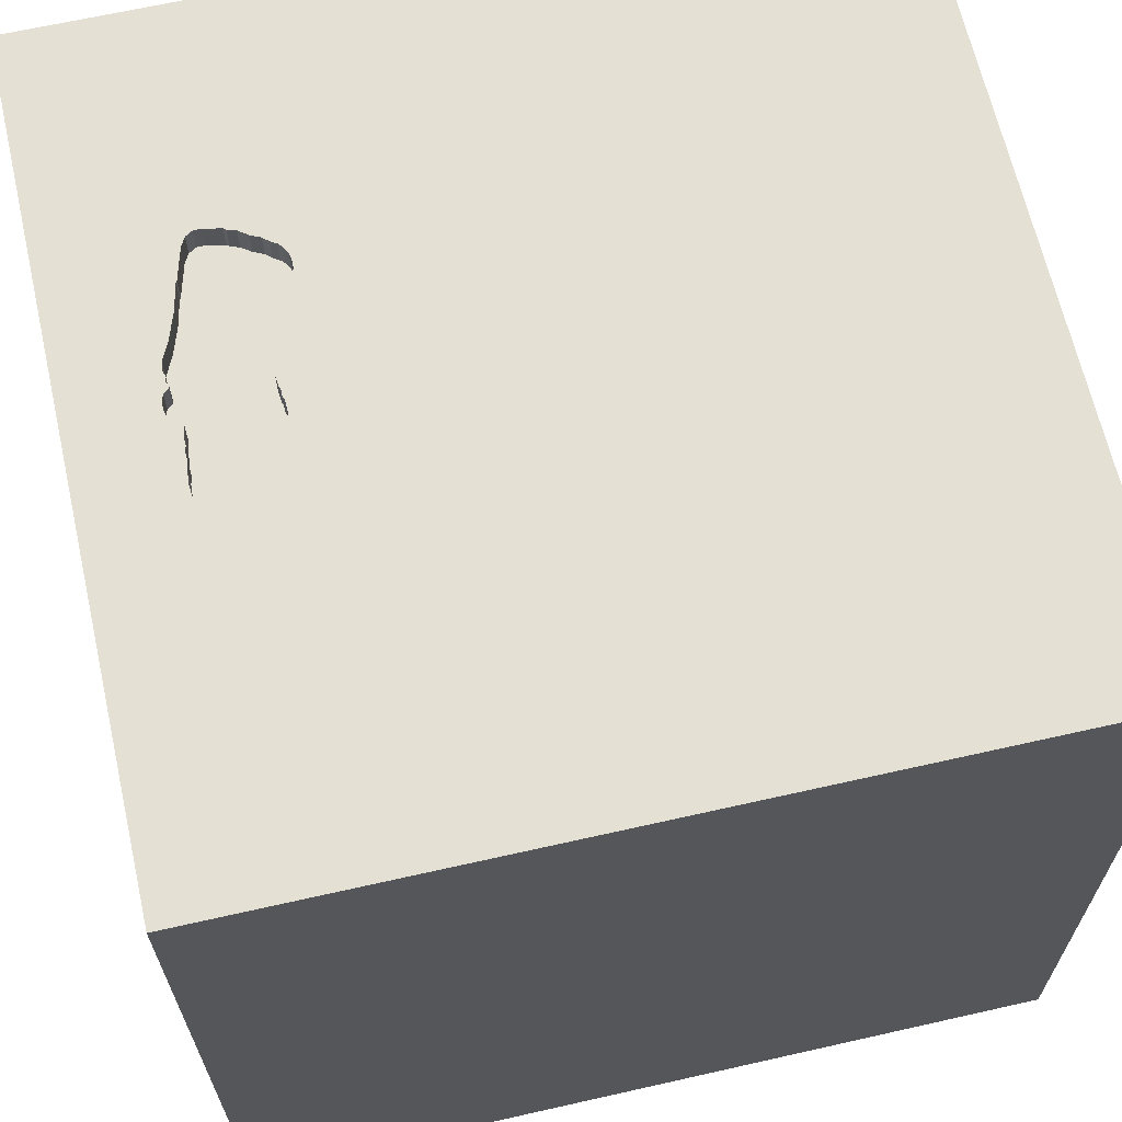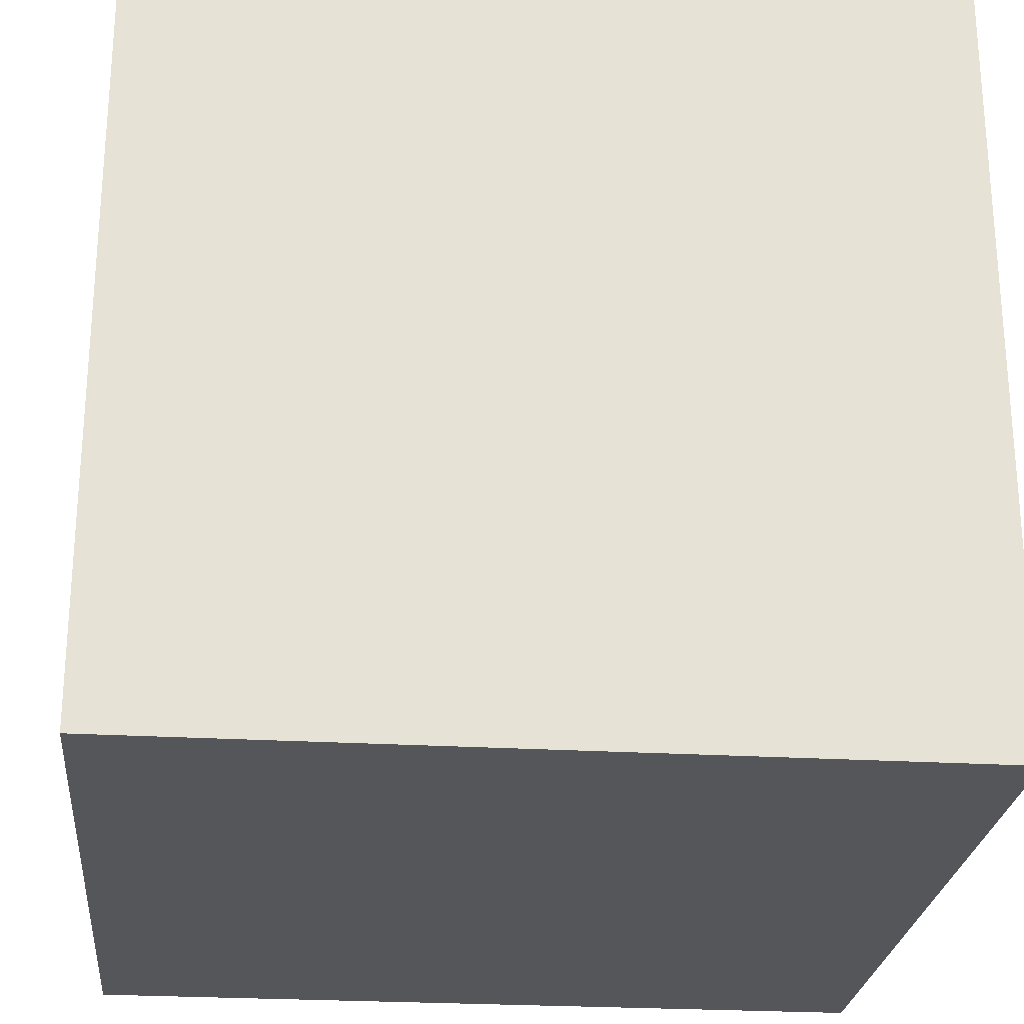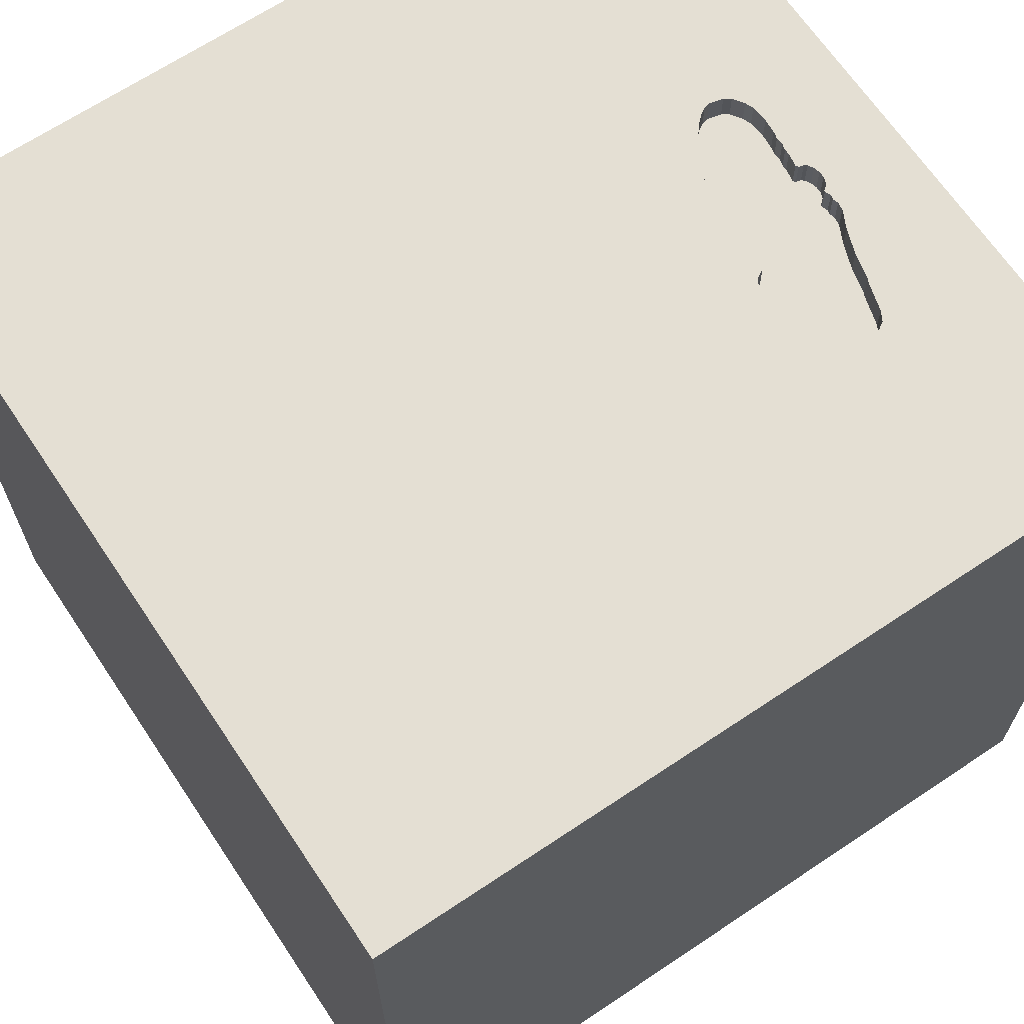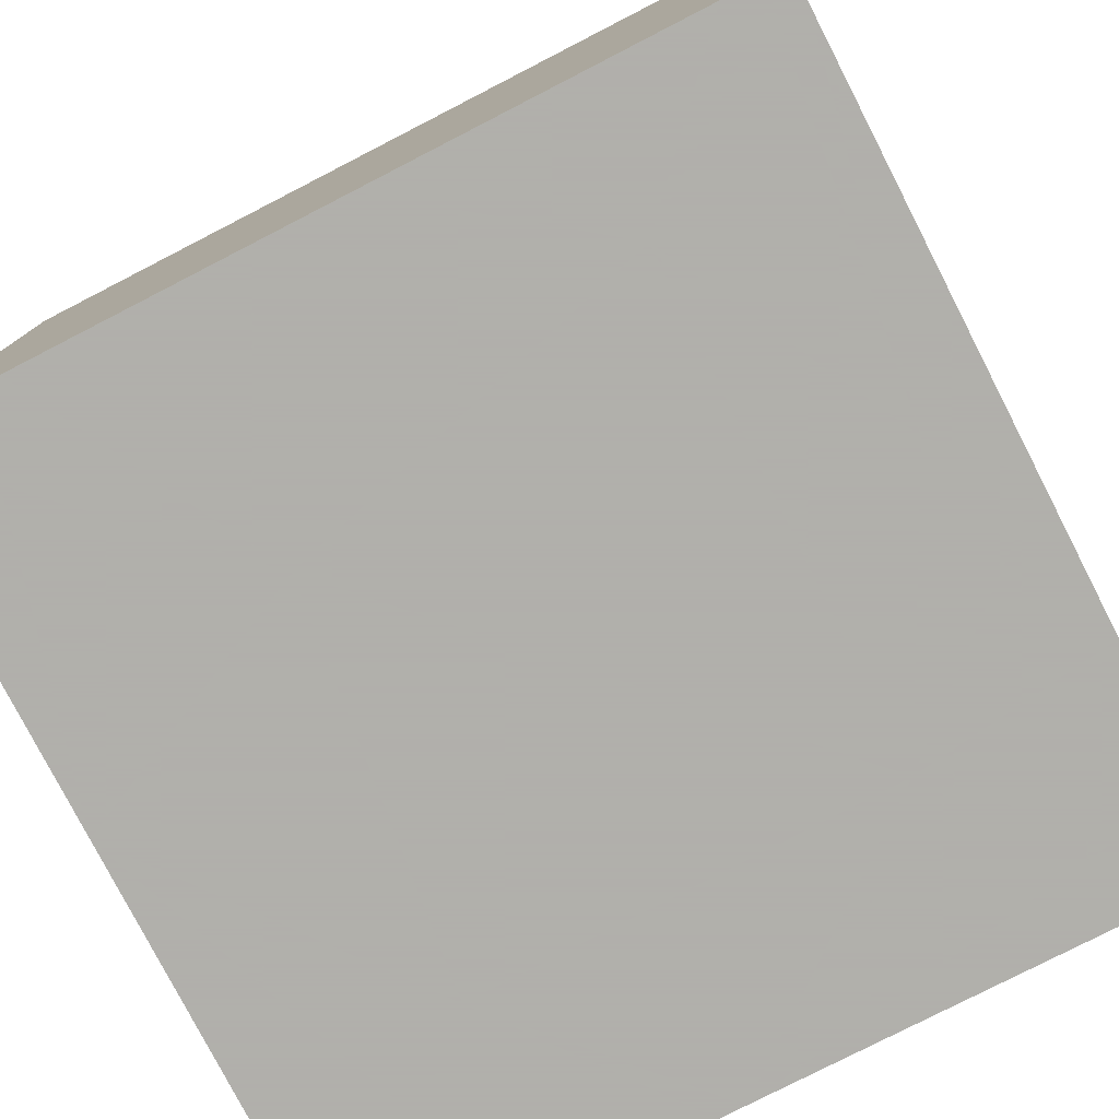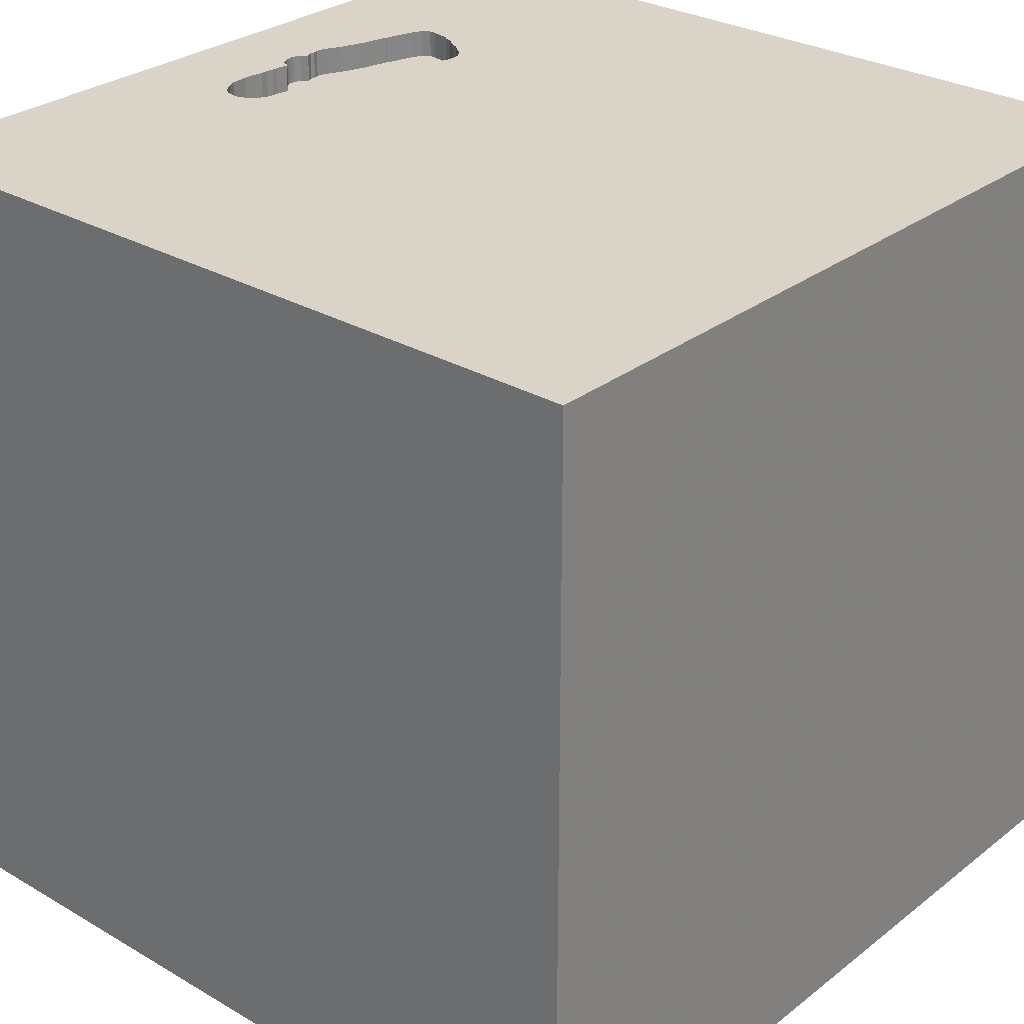
<metadata>
{"format":"obj","ext":"obj","renderer":"f3d","projection":"perspective","resolution":1024,"background":"white","views":[{"elev":65.6,"azim":77.2,"up":"+Y"},{"elev":-25.2,"azim":84.5,"up":"+Y"},{"elev":66.8,"azim":-123.8,"up":"+Y"},{"elev":-78.4,"azim":-62.8,"up":"+Z"},{"elev":28.7,"azim":131.1,"up":"+Y"}]}
</metadata>
<code>
o shoe_53
v -0.02264 1.5 1.142
v 0.267 1.5 0.9352
v -0.4552 1.5 0.7289
v 0.3046 1.5 0.966
v 0.3046 1.4 0.966
v -0.6454 1.5 1.026
v -0.6454 1.4 1.026
v -0.599 0.5762 -1.5
v -0.8203 0.9896 1.5
v -1.172 -1.5 -0.2214
v -0.6185 -1.5 -1.172
v -0.9831 -0.7943 -1.5
v -1.081 -0.5469 1.5
v -0.02721 1.5 0.832
v -0.02721 1.4 0.832
v -0.3023 1.5 1.134
v 0.186 1.5 1.156
v 0.186 1.4 1.156
v -0.04227 1.5 0.8369
v -0.04226 1.4 0.8369
v 0.1823 -0.7812 1.5
v 0.8138 0.7487 -1.5
v 0.4167 0.1562 1.5
v 0.1693 1.152 1.5
v 0.651 -1.5 -0.8984
v 0.625 -1.5 0.5469
v 0.5469 -1.5 -0.2083
v 0.5859 -1.5 1.12
v 0.1562 -1.5 -0.4427
v 0.2083 -1.5 1.354
v 0.1562 -1.5 -1.5
v 0.2344 -1.5 -1.276
v 0.2083 -1.5 1.5
v 0.625 0.5208 1.5
v 0.7682 1.5 -1.035
v -0.1725 1.5 0.3426
v 0.4818 1.5 1.276
v -0.1562 1.5 -1.5
v -0.1302 1.5 1.5
v -0.1172 -1.243 -1.5
v 0.4948 -0.8203 1.5
v -0.3953 1.5 1.102
v -0.3953 1.4 1.102
v 0.1583 1.5 0.8742
v 0.2792 1.5 1.139
v -0.1879 1.5 0.84
v -0.1879 1.4 0.84
v 0.135 1.5 0.8661
v -0.07057 1.5 0.8388
v 0.07902 1.5 1.149
v -0.1823 -1.146 1.5
v 0 0.1562 1.5
v -0.1562 -1.5 0.1823
v -0.1562 -1.5 1.146
v -0.1562 -1.5 0.625
v -0.1042 0.7552 1.5
v -0.1166 1.5 0.845
v -0.2083 1.5 1.354
v -0.1823 1.5 -1.185
v -0.2268 1.5 0.8282
v -0.1823 -0.4036 1.5
v -0.02686 1.5 1.161
v -0.02686 1.4 1.161
v 0.06638 1.5 1.146
v 0.3268 1.5 0.9906
v 0.3268 1.4 0.9906
v -0.1704 1.5 1.167
v -0.5909 1.5 0.7984
v -0.1144 1.5 1.184
v -0.6551 1.5 0.9391
v -0.5192 1.5 0.7283
v -0.0777 1.5 1.188
v 1.25 0.2083 1.5
v 1.25 -0.6641 1.5
v 1.068 -1.5 0.2083
v 1.5 -1.5 1.5
v 1.074 -1.5 -0.3255
v 1.5 -1.5 -1.5
v 1.042 0.8333 1.5
v -0.6618 1.5 0.9996
v -0.1286 1.5 1.18
v -0.4626 1.5 0.7245
v -0.4626 1.4 0.7245
v -0.01288 1.5 1.136
v -0.01288 1.4 1.136
v -0.6316 1.5 0.8671
v -0.5479 1.5 0.7441
v -0.5479 1.4 0.7441
v -0.1001 1.5 1.189
v 0.163 1.5 0.878
v 0.163 1.4 0.878
v -0.4523 1.5 1.089
v 0.3188 1.5 1.111
v -0.4178 1.5 0.736
v -0.6107 1.5 1.045
v -0.6107 1.4 1.045
v -0.6492 1.5 0.9077
v 0.1177 1.5 0.8566
v 0.1177 1.4 0.8566
v -0.4954 1.5 1.077
v -0.4954 1.4 1.077
v -0.7031 -1.068 1.5
v -0.4687 0.4297 1.5
v -0.4687 -0 1.5
v -0.6771 -1.5 0.625
v -0.625 -1.5 -0.1562
v -0.4818 -1.5 -0.5208
v -0.4933 1.5 1.08
v -1.5 -0.8854 -0.625
v -1.5 -1.081 0.5208
v -1.5 -0.6771 -0
v -1.5 -0.8073 1.029
v -1.5 0.1823 0.4818
v -1.5 0.1823 0
v -1.5 0.625 1.25
v -1.5 0.1823 -0.4818
v -1.5 -0.1042 -1.5
v -1.5 0.1302 1.5
v -1.5 0.1042 -1.094
v -1.5 0.02604 1.094
v -1.5 1.224 -0.625
v -1.5 1.25 0.3906
v -1.5 1.5 1.5
v -1.5 1.5 -1.5
v -1.5 -0.4427 0.4687
v -1.5 -0.4687 -1.25
v -1.5 -1.5 -0.1302
v -1.5 -1.5 1.5
v -1.5 -1.5 -1.5
v -1.5 0.625 -1.12
v -1.5 1.5 0.1302
v -1.5 -1.302 -0.6771
v -1.5 -1.276 0.03906
v -1.5 -0.4557 -0.651
v -1.5 -0.4167 1.198
v -1.5 0.7552 0.625
v -1.5 0.8333 -0.2083
v -0.237 1.5 1.166
v -0.237 1.4 1.166
v 0.3412 1.5 1.013
v -0.1166 1.4 0.845
v 0.1915 1.5 0.8873
v 0.1915 1.4 0.8873
v 1.5 1.5 -1.5
v 1.5 1.5 1.5
v 0.9147 1.5 0.3581
v 0.7943 -0.7747 -1.5
v -0.6073 1.5 0.8336
v -0.6073 1.4 0.8336
v -0.2709 1.5 0.8127
v -0.2709 1.4 0.8127
v 0.2792 1.4 1.139
v -0.4933 1.4 1.08
v -0.1863 1.5 1.164
v -0.1863 1.4 1.164
v -0.2887 1.5 0.7808
v -0.05409 1.5 1.183
v -0.05409 1.4 1.183
v 1.5 -1.042 -0.00651
v 1.5 0.1302 -1.5
v 1.5 -0.06185 -0.7227
v 1.5 0.1042 1.5
v 1.5 0.8415 0.127
v 1.5 0.02604 1.081
v 1.5 -1.5 -0.1562
v 1.5 1.5 0.1562
v 0.1338 1.5 1.153
v 0.1338 1.4 1.153
v -0.3488 1.5 1.118
v -1.276 -0.01302 1.5
v -1.198 -1.5 0.4167
v -1.198 0.651 1.5
v -1.068 1.5 0.3971
v -1.159 1.5 -0.7682
v -0.5208 1.5 0.7292
v -0.2887 1.4 0.7808
v 0.1073 1.5 1.147
v -0.2635 1.5 0.8172
v -0.2635 1.4 0.8172
v 0.2626 1.5 1.145
v -0.2073 1.5 1.17
v 0.334 1.5 1.002
v -0.6194 1.5 0.8504
v -0.5015 1.5 0.724
v -0.5015 1.4 0.724
v 0.2293 1.5 0.9113
v -0.4167 1.224 1.5
v -0.4167 -1.5 1.5
v 0.01495 1.5 0.8304
v 0.01495 1.4 0.8304
v 0.1073 1.4 1.147
v -0.07382 1.5 0.8408
v -0.07382 1.4 0.8408
v -0.2739 1.5 1.148
v -0.5588 1.5 0.7555
v 0.03541 1.5 1.144
v 0.03541 1.4 1.144
v 0.05517 1.5 1.143
v 0.05517 1.4 1.143
v 0.1136 1.5 0.8501
v 0.1136 1.4 0.8501
v -0.1704 1.4 1.167
v -0.3737 1.5 0.7503
v -0.3737 1.4 0.7503
v 0.8333 -0.1562 1.5
v -0.6618 1.4 0.9996
v 0.3469 1.5 1.037
v 0.3469 1.4 1.037
v -0.06732 1.5 0.8368
v -0.06732 1.4 0.8368
v -0.1001 1.4 1.189
v -0.1489 1.5 1.158
v -0.1489 1.4 1.158
v -0.1286 1.4 1.18
v 0.07901 1.4 1.149
v -0.3771 1.5 0.7467
v -0.1436 1.5 1.159
v -0.6415 1.5 0.8983
v -0.6415 1.4 0.8983
v -0.03458 1.5 1.17
v -0.03458 1.4 1.17
v -0.1436 1.4 1.159
v 0.2485 1.5 1.151
v 0.2485 1.4 1.151
v -0.3804 1.5 0.7432
v -0.3804 1.4 0.7432
v -0.6316 1.4 0.8671
v 0.3355 1.5 1.087
v 0.3355 1.4 1.087
v -0.5192 1.4 0.7283
v -0.6617 1.5 0.9745
v -0.6617 1.4 0.9745
v -0.2073 1.4 1.17
v 0.267 1.4 0.9352
v -0.005459 1.5 0.8312
v 0.3188 1.4 1.111
v -0.02264 1.4 1.142
v -0.4552 1.4 0.7289
v -0.5909 1.4 0.7984
v -0.3007 1.5 0.7725
v -0.5722 1.5 0.7775
v -0.0777 1.4 1.188
v -0.3007 1.4 0.7725
v -0.6492 1.4 0.9077
v -0.5722 1.4 0.7775
v -0.3023 1.4 1.134
v -0.5655 1.5 0.7665
v 0.135 1.4 0.8661
v 0.1536 1.5 0.8703
v 0.1536 1.4 0.8703
v -0.5588 1.4 0.7555
v 0.3412 1.4 1.013
f 112 110 128
f 188 102 128
f 128 135 112
f 118 135 128
f 110 127 128
f 128 54 188
f 13 118 128
f 110 133 127
f 127 171 128
f 105 54 128
f 188 51 102
f 13 170 118
f 33 51 188
f 102 13 128
f 118 120 135
f 171 105 128
f 54 33 188
f 127 10 171
f 135 125 112
f 125 110 112
f 54 30 33
f 118 115 120
f 110 111 133
f 33 41 51
f 51 61 102
f 102 61 13
f 120 125 135
f 125 111 110
f 105 55 54
f 120 113 125
f 133 132 127
f 10 105 171
f 51 21 61
f 13 104 170
f 170 172 118
f 123 115 118
f 132 129 127
f 10 106 105
f 54 28 30
f 30 28 33
f 76 41 33
f 41 21 51
f 61 104 13
f 172 123 118
f 111 109 133
f 133 109 132
f 129 10 127
f 28 76 33
f 105 53 55
f 115 136 120
f 125 114 111
f 106 53 105
f 55 28 54
f 104 103 170
f 136 113 120
f 113 114 125
f 55 26 28
f 103 172 170
f 111 134 109
f 129 107 10
f 107 106 10
f 61 52 104
f 114 134 111
f 9 123 172
f 53 26 55
f 21 41 61
f 103 9 172
f 123 136 115
f 109 129 132
f 106 107 53
f 41 52 61
f 52 103 104
f 114 116 134
f 107 29 53
f 76 74 41
f 41 23 52
f 129 11 107
f 53 27 26
f 123 122 136
f 109 126 129
f 29 27 53
f 26 76 28
f 52 56 103
f 103 187 9
f 136 114 113
f 134 126 109
f 74 205 41
f 205 23 41
f 56 187 103
f 136 137 114
f 11 29 107
f 27 75 26
f 26 75 76
f 23 56 52
f 116 119 134
f 23 34 56
f 122 137 136
f 137 116 114
f 119 126 134
f 11 32 29
f 187 123 9
f 123 131 122
f 126 117 129
f 164 76 159
f 76 162 74
f 74 73 205
f 205 34 23
f 56 24 187
f 187 39 123
f 70 173 123
f 231 70 123
f 123 95 6
f 80 231 123
f 123 6 80
f 68 241 247
f 68 247 195
f 173 68 195
f 87 175 173
f 173 195 87
f 173 131 123
f 12 129 117
f 40 129 12
f 27 77 75
f 164 162 76
f 34 24 56
f 108 123 39
f 123 108 100
f 123 100 95
f 173 70 97
f 183 148 68
f 97 218 86
f 86 183 68
f 173 97 86
f 173 86 68
f 36 173 175
f 58 108 39
f 137 130 116
f 130 119 116
f 119 117 126
f 129 31 11
f 32 25 29
f 29 25 27
f 75 165 76
f 162 73 74
f 73 34 205
f 24 39 187
f 16 108 58
f 169 42 92
f 108 16 169
f 108 169 92
f 36 175 71
f 82 3 36
f 184 82 36
f 36 71 184
f 122 121 137
f 8 12 117
f 40 31 129
f 31 32 11
f 159 76 165
f 194 16 58
f 138 194 58
f 58 81 217
f 181 138 58
f 58 217 212
f 67 154 181
f 58 212 67
f 58 67 181
f 36 3 94
f 36 94 225
f 216 203 36
f 36 225 216
f 147 40 12
f 161 164 159
f 79 24 34
f 69 81 58
f 58 89 69
f 203 240 36
f 137 121 130
f 8 147 12
f 25 77 27
f 37 58 39
f 64 1 62
f 64 62 220
f 72 89 58
f 64 220 157
f 50 64 157
f 157 72 58
f 58 177 50
f 157 58 50
f 156 150 178
f 36 240 156
f 36 156 178
f 36 178 60
f 131 121 122
f 73 79 34
f 177 58 37
f 64 198 196
f 196 84 1
f 1 64 196
f 60 46 57
f 174 131 173
f 77 165 75
f 163 164 161
f 79 145 24
f 37 180 223
f 37 223 17
f 167 177 37
f 17 167 37
f 235 36 60
f 57 192 49
f 57 49 209
f 209 19 14
f 14 235 60
f 60 57 209
f 60 209 14
f 36 174 173
f 130 117 119
f 37 93 45
f 45 180 37
f 36 235 189
f 189 200 36
f 131 124 121
f 121 124 130
f 22 147 8
f 32 78 25
f 24 145 39
f 93 37 146
f 146 4 65
f 228 93 146
f 146 65 182
f 207 228 146
f 146 182 140
f 140 207 146
f 249 44 90
f 36 200 98
f 98 48 249
f 249 90 36
f 36 98 249
f 174 124 131
f 147 31 40
f 25 78 77
f 162 79 73
f 37 39 145
f 36 90 142
f 2 4 36
f 142 186 2
f 36 142 2
f 130 124 117
f 162 145 79
f 146 36 4
f 8 117 124
f 164 145 162
f 35 36 146
f 31 78 32
f 78 165 77
f 35 59 36
f 78 159 165
f 144 163 161
f 163 145 164
f 146 37 145
f 59 174 36
f 147 78 31
f 161 159 78
f 38 59 35
f 38 174 59
f 38 8 124
f 38 22 8
f 166 145 163
f 144 35 146
f 144 38 35
f 38 124 174
f 144 22 38
f 160 147 22
f 144 166 163
f 166 146 145
f 144 146 166
f 144 160 22
f 160 78 147
f 160 161 78
f 144 161 160
f 199 85 197
f 99 85 199
f 196 198 199
f 199 197 196
f 197 85 196
f 190 85 99
f 248 99 199
f 199 198 64
f 84 196 85
f 85 190 20
f 99 201 190
f 48 98 99
f 99 248 48
f 248 199 191
f 64 50 215
f 215 199 64
f 1 84 85
f 85 237 1
f 193 85 20
f 190 15 20
f 201 99 200
f 190 201 189
f 98 200 99
f 191 91 248
f 191 199 215
f 85 141 237
f 193 141 85
f 20 210 193
f 235 14 15
f 15 190 235
f 14 19 20
f 20 15 14
f 200 189 201
f 190 189 235
f 248 250 48
f 143 91 191
f 248 91 250
f 191 215 50
f 50 177 191
f 237 63 1
f 141 222 237
f 141 193 57
f 19 209 210
f 210 20 19
f 49 192 193
f 193 210 49
f 249 48 250
f 91 143 142
f 142 90 91
f 168 143 191
f 44 249 250
f 250 91 44
f 62 1 63
f 221 63 237
f 141 213 222
f 237 222 242
f 192 57 193
f 209 49 210
f 90 44 91
f 143 168 234
f 177 167 168
f 168 191 177
f 63 221 62
f 221 237 158
f 47 213 141
f 222 213 217
f 237 242 158
f 242 222 211
f 57 46 47
f 47 141 57
f 186 142 143
f 143 234 186
f 168 18 234
f 167 17 168
f 220 62 221
f 157 220 221
f 221 158 157
f 155 213 47
f 212 217 213
f 217 81 222
f 72 157 158
f 158 242 72
f 89 72 242
f 242 211 89
f 214 211 222
f 47 46 60
f 2 186 234
f 18 168 17
f 234 18 224
f 202 213 155
f 155 47 246
f 67 212 213
f 213 202 67
f 214 222 81
f 211 214 69
f 69 89 211
f 60 178 179
f 179 47 60
f 234 5 4
f 4 2 234
f 234 224 5
f 17 223 224
f 224 18 17
f 202 155 67
f 155 246 139
f 246 47 179
f 81 69 214
f 5 224 152
f 224 223 180
f 154 67 155
f 233 155 139
f 194 138 139
f 139 246 194
f 43 246 179
f 178 150 151
f 151 179 178
f 5 66 4
f 152 66 5
f 180 45 152
f 152 224 180
f 181 154 155
f 155 233 181
f 233 139 181
f 246 16 194
f 138 181 139
f 246 43 169
f 169 16 246
f 179 151 43
f 150 156 151
f 65 4 66
f 236 66 152
f 42 169 43
f 43 151 101
f 176 151 156
f 182 65 66
f 66 252 182
f 66 236 229
f 236 152 45
f 45 93 236
f 92 42 43
f 43 153 92
f 43 101 153
f 151 204 101
f 243 151 176
f 156 240 176
f 140 182 252
f 252 66 208
f 208 66 229
f 93 228 229
f 229 236 93
f 153 108 92
f 100 108 153
f 153 101 100
f 151 243 204
f 101 204 149
f 243 176 240
f 252 208 140
f 208 229 207
f 228 207 229
f 204 243 203
f 219 101 149
f 238 149 204
f 240 203 243
f 207 140 208
f 101 96 95
f 95 100 101
f 203 216 204
f 219 96 101
f 227 219 149
f 245 149 238
f 204 226 238
f 216 225 226
f 226 204 216
f 96 219 232
f 86 218 219
f 219 227 86
f 183 86 227
f 227 149 183
f 149 245 239
f 238 185 245
f 238 226 94
f 94 3 238
f 96 7 95
f 225 94 226
f 96 232 7
f 219 244 232
f 218 97 219
f 148 183 149
f 68 148 149
f 149 239 68
f 241 68 239
f 239 245 241
f 238 83 185
f 230 245 185
f 6 95 7
f 206 7 232
f 244 219 97
f 70 231 232
f 232 244 70
f 3 82 83
f 83 238 3
f 82 184 185
f 185 83 82
f 245 230 251
f 230 185 71
f 80 6 7
f 7 206 80
f 206 232 80
f 244 97 70
f 231 80 232
f 247 241 245
f 245 251 247
f 184 71 185
f 251 230 88
f 230 71 175
f 195 247 251
f 251 88 195
f 175 87 88
f 88 230 175
f 87 195 88

</code>
